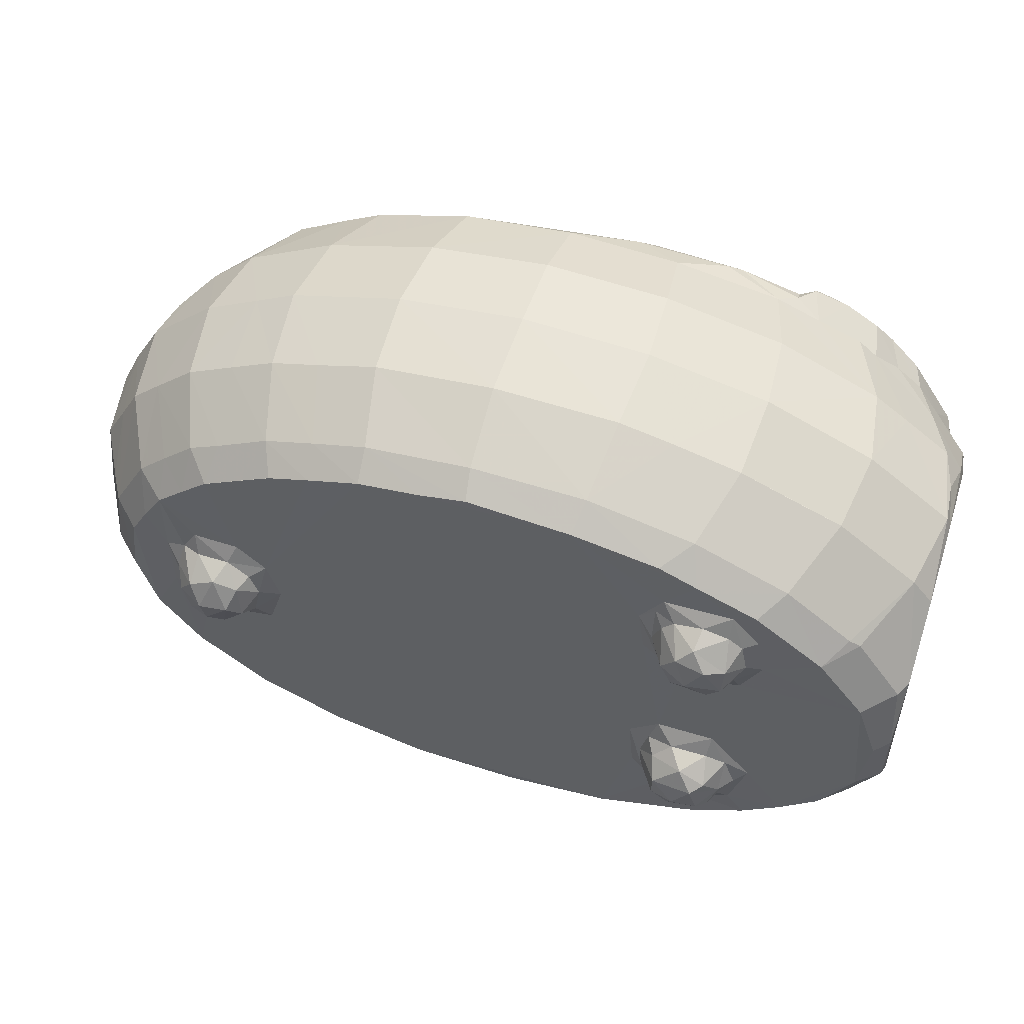
<metadata>
{"format":"obj","ext":"obj","renderer":"f3d","projection":"perspective","resolution":1024,"background":"white","views":[{"elev":54.0,"azim":-161.9,"up":"+Y"}]}
</metadata>
<code>
v 0.9843 5.48 2.226
v 2.854 3.75 2.239
v 2.822 4.782 1.396
v 3.939 3.89 1.403
v 5.628 2.984 1.4
v 0.05968 4.885 4.479
v 1.866 3.215 4.493
v 0.08866 4.356 6.953
v 1.527 3.025 6.935
v 4.627 1.718 4.496
v 4.385 1.478 6.947
v 5.373 2.394 2.238
v 1.74 5.781 1.403
v 0.08144 7.285 2.101
v 0.7636 7.572 1.395
v 0.00127 7.344 2.349
v 0.06685 9.559 1.837
v 0.4919 9.541 1.428
v 1.12 11.45 1.393
v 4.458 4.638 1.377
v 3.966 6.335 1.391
v 5.204 7.762 1.391
v 0.126 5.989 3.153
v 0.0003229 5.725 3.935
v 0.0004402 4.68 7.305
v 0.005558 7.049 6.948
v 0.0001687 13.14 4.582
v 0.000654 7.696 7.728
v 5.527 4.337 1.257
v 8.505 2.068 1.395
v 6.727 4.291 1.383
v 8.386 1.489 2.242
v 7.616 5.295 1.392
v 7.921 0.7172 4.491
v 7.8 0.4458 6.928
v 11.5 0.005442 6.924
v 4.983 5.313 0.5411
v 4.759 5.137 1.107
v 5.225 4.741 1.089
v 4.714 5.974 0.7537
v 5.26 5.515 0.2209
v 4.347 5.934 1.231
v 5.477 6.401 0.1055
v 5.13 6.575 0.4086
v 4.68 6.826 1.241
v 5.76 4.787 0.6792
v 6.201 5.032 0.3721
v 5.996 5.707 0.04219
v 6.707 5.48 0.3446
v 5.924 6.968 0.4439
v 6.675 6.27 0.2602
v 5.277 7.167 1.096
v 4.657 11.15 1.391
v 6.35 7.247 1.047
v 6.897 7.757 1.392
v 6.958 4.996 1.139
v 7.265 5.636 1.12
v 6.88 6.756 0.8434
v 7.36 6.258 1.221
v 7.132 7.098 1.259
v 7.766 7.001 1.391
v 11.58 1.106 2.246
v 11.63 1.64 1.446
v 14.79 1.84 1.393
v 14.91 1.261 2.255
v 11.54 0.2933 4.478
v 15.16 0.4608 4.504
v 15.27 0.1895 6.892
v 7.593 11.91 1.392
v 0.3692 4.588 9.368
v 1.861 3.226 9.395
v 0.8698 5.462 11.45
v 3.277 2.445 9.361
v 4.723 1.697 9.401
v 2.793 3.792 11.64
v 4.279 2.898 11.49
v 5.291 2.328 11.42
v 2.951 3.93 12.27
v 1.72 5.233 12.28
v 2.379 4.605 12.83
v 2.796 4.166 12.99
v 3.141 4.413 13.22
v 4.017 3.333 12.88
v 3.359 3.772 12.97
v 3.501 4.639 13.32
v 5.291 4.642 13.31
v 0.007209 5.635 7.943
v 0.006324 5.133 9.701
v 0.04555 5.995 7.257
v 0.3535 6.078 7.627
v 0.407 5.935 7.909
v 0.06309 6.921 7.66
v 0.1582 6.591 7.999
v 0.1621 6.146 8.231
v 0.4361 6.621 8.589
v 0.001491 6.507 8.896
v 0.001656 7.277 8.798
v 0.003177 7.234 11.61
v 0.4272 7.212 7.952
v 0.5033 7.302 8.298
v 0.4425 6.99 8.565
v 0.002126 9.446 11.89
v 0.7834 6.668 12.16
v 1.15 5.977 12.28
v 1.549 5.558 12.82
v 0.9221 6.781 12.82
v 0.4148 7.641 12.3
v 0.2572 9.502 12.33
v 0.5344 7.796 12.81
v 0.4484 9.822 12.82
v 2.167 13.48 12.82
v 3.048 13.66 13.19
v 3.485 13.31 13.32
v 7.924 0.7171 9.374
v 7.245 1.745 11.46
v 8.383 1.606 11.96
v 6.394 2.162 12.2
v 4.365 3.083 12.98
v 6.034 2.355 12.56
v 5.043 2.714 12.98
v 5.852 2.428 12.94
v 5.708 3.918 13.02
v 6.48 2.436 12.57
v 6.229 2.748 12.66
v 5.733 4.451 13.13
v 7.459 1.857 12.29
v 7.493 2.155 12.57
v 9.449 1.802 12.5
v 6.434 9.797 12.57
v 5.77 9.492 13
v 5.161 13.42 13.31
v 6.147 9.312 12.67
v 11.52 0.2913 9.38
v 9.96 1.504 12.21
v 11.54 1.114 11.63
v 15.13 0.4379 9.224
v 14.85 1.262 11.63
v 12.22 2.059 12.57
v 12.74 1.628 12.17
v 14.31 2.633 12.57
v 13.84 15.66 12.57
v 12.14 16.09 12.57
v 0.2416 11.59 2.23
v 1.592 13.43 2.289
v 2.481 13.21 1.396
v 4.062 12.31 1.385
v 1.908 13.64 2.214
v 4.478 14.67 1.406
v 4.303 13.57 1.375
v 0.001488 11.66 2.686
v 0.5998 13.95 4.505
v 0.00326 13.67 6.947
v 0.1367 14.02 6.935
v 0.0004935 12.88 9.382
v 3.846 15.08 2.251
v 2.939 15.67 4.529
v 2.621 15.86 6.942
v 4.422 16.3 4.498
v 6.382 10.88 1.389
v 5.255 11.45 1.095
v 5.698 11.01 1.294
v 5.985 11.63 0.5382
v 6.484 11.41 1.136
v 5.045 12.27 0.3436
v 4.798 11.82 1.103
v 5.432 11.88 0.3381
v 4.521 12.66 1.084
v 4.992 13.11 0.4231
v 5.56 13.2 0.1421
v 4.709 13.49 1.129
v 5.117 13.84 1.095
v 6.028 12.56 0.007224
v 6.5 12.02 0.3374
v 5.969 13.74 0.4557
v 6.408 13.32 0.2402
v 7.099 11.94 1.125
v 6.836 12.72 0.3557
v 7.32 12.82 1.148
v 7.05 13.52 1.074
v 6.708 13.88 1.088
v 7.315 13.89 1.337
v 7.793 13.33 1.392
v 5.115 14.45 1.378
v 6.246 15.42 1.397
v 5.88 14.04 1.068
v 6.593 16.25 2.256
v 7.115 14.38 1.383
v 9.889 16.37 1.396
v 7.364 15.85 1.429
v 9.715 16.94 2.26
v 5.923 16.94 4.485
v 5.786 17.23 6.948
v 7.874 17.4 4.513
v 9.314 18 6.929
v 9.487 17.74 4.517
v 14.35 16.34 1.394
v 12.95 16.55 1.446
v 13.07 17.08 2.226
v 13.07 18.19 6.938
v 13.14 17.9 4.483
v 0.001748 12.12 10.29
v 0.08478 11.32 11.54
v 0.09028 13.18 9.506
v 0.2619 13.86 8.222
v 0.6135 13.95 9.367
v 0.1413 11.77 11.3
v 1.29 13.63 10.86
v 0.6399 11.35 12.18
v 0.842 11.45 12.82
v 1.212 12.29 12.15
v 1.898 13.32 12.15
v 2.656 13.82 12.93
v 2.676 13.96 12.14
v 1.975 14.95 9.381
v 3.385 14.66 11.78
v 2.975 15.68 9.369
v 3.951 15.02 11.88
v 3.069 14.19 13
v 3.602 14.7 12.93
v 4.611 15.24 13
v 5.702 14.05 13.03
v 5.927 14.35 12.78
v 6.311 15.62 12.57
v 5.27 15.64 11.76
v 6.578 16.22 11.71
v 5.972 16.96 9.397
v 9.447 17.74 9.365
v 9.684 16.98 11.49
v 5.505 15.52 13
v 5.607 15.76 12.79
v 6.068 15.66 12.59
v 6.048 15.95 12.18
v 7.884 16.24 12.49
v 8.306 16.47 12.29
v 13.03 17.12 11.55
v 13.1 17.91 9.384
v 10.57 16.39 12.51
v 11.07 16.71 12.2
v 16.36 16.67 11.63
v 18.05 1.967 2.235
v 17.64 2.47 1.397
v 20.18 3.569 1.393
v 16.84 0.8266 4.509
v 18.64 1.229 4.502
v 18.82 0.9716 6.944
v 19.54 7.795 1.392
v 19.49 10.42 1.392
v 19.1 9.199 1.389
v 20.77 3.137 2.237
v 22.92 4.699 2.258
v 20.49 2.023 4.508
v 21.95 2.321 6.961
v 21.66 2.541 4.475
v 22.87 3.415 4.504
v 24.02 4.274 4.484
v 24.37 4.092 6.923
v 19.91 8.435 1.1
v 20.61 7.937 1.175
v 20.04 9.019 0.4443
v 20.68 8.364 0.4512
v 20.4 9.463 0.1444
v 19.67 9.494 1.067
v 21.71 7.367 1.392
v 22.29 5.161 1.397
v 21.54 7.816 1.274
v 21.16 8.661 0.21
v 21.24 9.463 0.04081
v 21.48 8.184 0.8682
v 21.73 8.736 0.3861
v 22.72 8.458 1.384
v 22.19 8.649 1.088
v 22.05 9.411 0.5293
v 22.31 9.866 1.073
v 24.59 5.071 4.419
v 24.36 6.589 2.239
v 23.53 6.816 1.393
v 24.13 8.704 1.44
v 24.99 8.68 2.253
v 24.82 6.515 3.062
v 25.62 6.36 4.522
v 25.92 6.114 6.887
v 26.18 6.762 6.866
v 26.27 8.608 4.478
v 24.71 10.76 2.231
v 26.42 7.774 6.559
v 26.61 8.553 6.377
v 15.28 0.4973 9.413
v 16.3 1.568 11.62
v 18.61 1.224 9.381
v 18.03 1.962 11.64
v 14.98 2.365 12.25
v 16.27 3.616 12.57
v 17.59 10.5 12.57
v 16.87 3.436 12.28
v 17.83 4.93 12.57
v 18.44 4.807 12.29
v 17.55 7.313 12.57
v 18.56 6.978 12.58
v 18.17 7.81 12.86
v 20.27 1.929 9.356
v 19.54 2.613 11.64
v 20.76 3.131 11.64
v 21.66 2.529 9.358
v 23.95 4.189 9.266
v 21.92 3.946 11.59
v 22.84 4.16 10.71
v 21.94 4.497 11.75
v 21.73 6.451 11.98
v 23.17 7.113 10.34
v 22.51 7.345 11.12
v 21.81 8.581 8.974
v 21.31 8.907 8.942
v 22.09 9.125 8.969
v 20.72 8.481 9.663
v 20.98 8.223 10.2
v 20.56 8.685 10.25
v 20.62 9.561 9.941
v 21.22 8.284 9.278
v 21.42 8.031 9.689
v 21.77 8.215 10.9
v 21.43 9.304 11.11
v 20.66 9.543 10.36
v 21.8 8.877 11.45
v 23.01 7.516 10.72
v 22.25 7.751 11.62
v 21.92 8.226 9.37
v 22.35 8.749 9.259
v 23.14 8.203 10.5
v 23.07 8.867 9.856
v 22.88 9.347 9.723
v 22.94 8.03 11.4
v 22.46 8.595 11.94
v 19 6.561 12.56
v 19.41 6.319 12.29
v 18.73 7.733 12.87
v 19.32 7.754 12.58
v 18.16 10.25 12.86
v 18.74 10.23 12.86
v 20.09 8.45 12.3
v 19.54 9.158 12.55
v 22.13 7.285 11.53
v 21.68 7.656 12.04
v 21.63 10.36 12.07
v 22.18 8.206 12.05
v 22.65 7.958 11.78
v 21.77 8.861 12.13
v 22.24 9.152 12.27
v 22.45 9.582 11.93
v 24.34 4.566 8.962
v 24.97 5.216 8.235
v 23.62 4.2 9.791
v 25.63 5.923 7.497
v 23.88 8.089 9.524
v 24.01 8.758 9.377
v 23.92 9.593 9.471
v 23.41 7.684 10.28
v 23.72 8.147 9.94
v 23.27 7.839 11.09
v 23.78 8.192 10.5
v 23.72 8.595 10.51
v 23.96 9.474 10.29
v 16.14 16.12 1.395
v 17.71 15.63 1.399
v 16.21 16.71 2.252
v 18.92 15.23 1.398
v 17.82 16.24 2.254
v 16.67 17.48 4.507
v 16.8 17.75 6.927
v 18.47 16.93 4.475
v 20.2 16.73 6.934
v 20.37 11.17 1.392
v 20.16 10.04 0.5832
v 19.95 10.17 1.093
v 20.6 10.66 1.096
v 21.05 14.07 1.396
v 20.86 10.33 0.4733
v 21.6 10.04 0.3619
v 21.57 10.63 1.115
v 21.72 11.22 1.382
v 22.73 10.39 1.379
v 22.13 10.58 1.324
v 22.71 12.55 1.399
v 21.89 13.31 1.402
v 22.79 13.51 2.268
v 21.82 14.41 2.27
v 19.82 14.74 1.403
v 19.3 15.78 2.25
v 20.88 14.92 2.241
v 19.92 16.49 4.479
v 21.29 15.76 4.491
v 22.72 14.99 4.506
v 21.44 16.06 6.918
v 23.1 15.15 6.934
v 23.84 10.63 1.402
v 23.34 11.55 1.414
v 23.66 12.67 2.249
v 25.18 10.78 3.011
v 23.92 13.9 4.505
v 25.34 12.1 4.482
v 24.8 13.08 4.5
v 25.17 13.24 6.941
v 26.01 10.9 4.517
v 26.4 10.91 6.613
v 25.98 11.81 6.921
v 15.24 15.1 12.57
v 16.3 14.42 12.57
v 17.48 13.55 12.57
v 18.53 12.33 12.57
v 18.04 13.97 12.26
v 16.67 17.49 9.361
v 19.96 16.48 9.373
v 15.97 15.42 12.25
v 19.25 15.79 11.63
v 21.7 9.702 9
v 20.73 9.316 9.591
v 20.94 9.924 9.662
v 21.27 9.817 9.256
v 21.7 10.05 9.482
v 21.24 10.01 10.22
v 21.55 10.12 9.869
v 21.24 9.668 10.75
v 22.47 9.631 9.515
v 22.92 9.923 10.25
v 21.89 9.904 11.04
v 22.91 10.13 11.4
v 22.93 10.56 10.98
v 22.39 10.45 11.54
v 22.64 10.85 10.95
v 23.14 10.84 10.37
v 22.01 14.23 11.64
v 19.04 11 12.59
v 19.93 10.82 12.29
v 19.24 12.51 12.27
v 21.8 12.63 11.9
v 21.92 9.933 12.04
v 22.61 10.19 11.82
v 20.4 15.18 11.63
v 22.72 14.99 9.375
v 23.08 14 10.42
v 23.64 10.26 9.836
v 23.68 9.536 10.51
v 23.43 10 10.82
v 23.44 10.34 10.87
v 23.43 10.28 10.38
v 24.95 13.16 8.284
v 24.07 13.78 9.284
v 0.303 7.034 8.343
f 2 1 3
f 2 3 4
f 1 7 6
f 8 6 9
f 6 7 9
f 10 11 9
f 2 7 1
f 10 7 2
f 7 10 9
f 13 1 15
f 14 16 17
f 15 14 17
f 15 17 18
f 15 1 14
f 13 3 1
f 4 3 20
f 3 21 20
f 13 15 3
f 3 15 22
f 3 22 21
f 15 19 22
f 6 23 1
f 23 6 24
f 23 14 1
f 14 23 16
f 23 24 16
f 8 25 6
f 6 25 24
f 24 25 26
f 24 27 16
f 24 26 27
f 26 28 27
f 2 5 12
f 5 2 4
f 4 20 29
f 12 5 30
f 4 29 31
f 4 31 5
f 32 12 30
f 5 31 30
f 31 33 30
f 34 10 12
f 34 11 10
f 34 35 11
f 10 2 12
f 32 34 12
f 34 36 35
f 37 39 38
f 37 38 40
f 20 42 38
f 20 21 42
f 20 38 39
f 20 39 29
f 38 42 40
f 37 40 41
f 40 43 41
f 40 44 43
f 44 40 45
f 21 45 42
f 40 42 45
f 46 37 41
f 37 46 39
f 41 47 46
f 41 48 47
f 47 48 49
f 39 46 29
f 46 31 29
f 41 43 48
f 44 50 43
f 48 43 51
f 43 50 51
f 21 22 45
f 44 45 52
f 45 22 52
f 44 52 50
f 52 54 50
f 52 22 54
f 54 22 55
f 22 53 55
f 47 49 56
f 49 57 56
f 46 47 56
f 31 46 56
f 31 56 33
f 56 57 33
f 48 51 49
f 49 51 59
f 49 59 57
f 51 58 59
f 58 60 59
f 57 61 33
f 57 59 61
f 51 50 58
f 58 50 54
f 54 60 58
f 54 55 60
f 60 61 59
f 60 55 61
f 62 32 30
f 30 63 62
f 30 33 64
f 63 30 64
f 63 65 62
f 34 32 62
f 62 66 34
f 34 66 36
f 66 67 36
f 67 68 36
f 61 55 33
f 55 69 33
f 33 69 64
f 9 70 8
f 70 9 71
f 71 72 70
f 9 11 73
f 9 73 71
f 71 75 72
f 71 73 76
f 75 71 76
f 73 77 76
f 79 75 78
f 79 81 80
f 79 78 81
f 75 76 78
f 78 83 84
f 78 76 83
f 81 84 82
f 81 78 84
f 84 85 82
f 84 86 85
f 8 88 25
f 8 70 88
f 25 88 87
f 25 87 89
f 89 91 90
f 89 87 91
f 89 90 26
f 25 89 26
f 26 90 92
f 90 93 92
f 87 94 91
f 93 91 94
f 93 90 91
f 94 95 93
f 94 87 96
f 94 96 95
f 96 97 95
f 70 72 88
f 87 88 96
f 88 98 96
f 88 72 98
f 92 99 28
f 28 26 92
f 447 100 99
f 447 99 92
f 101 93 95
f 447 93 101
f 92 93 447
f 101 97 447
f 447 97 100
f 95 97 101
f 28 99 100
f 28 100 97
f 96 98 97
f 98 102 97
f 72 103 98
f 72 79 104
f 79 105 104
f 72 104 103
f 104 106 103
f 104 105 106
f 98 103 107
f 98 107 102
f 102 107 108
f 107 109 108
f 109 110 108
f 103 106 107
f 106 109 107
f 106 105 111
f 109 106 111
f 109 111 110
f 72 75 79
f 79 80 105
f 105 80 111
f 81 82 112
f 11 74 73
f 11 114 74
f 73 74 77
f 77 74 115
f 35 114 11
f 74 116 115
f 74 114 116
f 76 118 83
f 77 119 76
f 118 76 120
f 118 120 122
f 83 118 84
f 118 122 84
f 84 122 86
f 76 119 120
f 77 117 119
f 117 123 119
f 120 119 121
f 120 121 122
f 119 124 121
f 119 123 124
f 124 122 121
f 122 125 86
f 124 125 122
f 77 126 117
f 77 115 126
f 117 127 123
f 117 126 127
f 115 116 126
f 116 128 126
f 124 123 129
f 123 127 129
f 124 130 125
f 113 85 131
f 85 86 131
f 124 132 130
f 124 129 132
f 114 35 133
f 35 36 133
f 114 133 135
f 116 114 135
f 116 135 134
f 133 36 136
f 133 137 135
f 116 134 128
f 126 128 127
f 128 134 138
f 127 138 129
f 135 139 134
f 134 139 138
f 128 138 127
f 135 137 139
f 138 140 141
f 143 18 17
f 18 143 19
f 18 19 15
f 143 144 19
f 145 19 144
f 19 146 53
f 145 144 147
f 19 145 146
f 146 145 149
f 17 16 150
f 17 150 143
f 16 27 150
f 150 27 151
f 150 151 144
f 143 150 144
f 27 153 151
f 27 152 153
f 145 147 155
f 145 155 148
f 144 151 147
f 151 153 157
f 147 151 156
f 147 156 155
f 155 156 158
f 151 157 156
f 22 19 53
f 53 159 55
f 53 161 159
f 53 160 161
f 160 163 161
f 160 162 163
f 161 163 159
f 166 165 164
f 166 160 165
f 164 165 167
f 164 167 168
f 53 146 165
f 146 167 165
f 53 165 160
f 164 168 169
f 168 167 170
f 170 171 168
f 146 149 167
f 149 170 167
f 166 162 160
f 166 164 172
f 166 173 162
f 166 172 173
f 164 169 172
f 168 171 174
f 168 174 169
f 169 175 172
f 169 174 175
f 159 163 69
f 159 69 55
f 162 173 163
f 173 176 163
f 173 172 177
f 173 177 176
f 163 176 69
f 176 177 178
f 172 175 177
f 177 175 179
f 179 175 180
f 174 180 175
f 177 179 178
f 180 181 179
f 178 179 181
f 176 182 69
f 176 178 182
f 178 181 182
f 145 183 149
f 145 148 183
f 149 183 170
f 170 183 171
f 183 148 184
f 171 185 174
f 171 183 185
f 148 155 184
f 184 155 186
f 174 185 180
f 185 187 180
f 185 183 187
f 183 184 187
f 180 187 181
f 187 184 188
f 184 186 189
f 181 187 182
f 187 188 182
f 184 189 188
f 189 186 190
f 155 158 191
f 155 191 186
f 158 156 191
f 156 157 192
f 156 192 191
f 191 192 193
f 186 191 193
f 186 193 190
f 192 194 193
f 193 194 195
f 182 196 69
f 182 188 196
f 189 190 188
f 188 197 196
f 188 190 198
f 197 188 198
f 190 193 195
f 195 194 199
f 190 195 200
f 190 200 198
f 195 199 200
f 28 97 27
f 97 154 27
f 97 201 154
f 97 102 201
f 102 202 201
f 152 27 154
f 154 203 152
f 152 203 204
f 201 202 206
f 201 206 203
f 201 203 154
f 204 203 205
f 203 207 205
f 203 206 207
f 102 208 202
f 102 108 208
f 108 110 208
f 110 111 209
f 110 209 208
f 202 210 206
f 202 208 210
f 208 209 210
f 210 209 111
f 210 211 206
f 210 111 211
f 206 211 207
f 111 80 212
f 80 81 212
f 82 85 113
f 82 113 112
f 207 211 213
f 81 112 212
f 152 204 153
f 204 205 153
f 153 205 214
f 153 214 157
f 205 207 214
f 207 215 214
f 157 214 216
f 214 215 216
f 216 215 217
f 157 216 192
f 207 213 215
f 211 218 213
f 211 111 218
f 111 212 218
f 213 219 215
f 212 112 218
f 213 218 219
f 218 220 219
f 215 219 220
f 130 221 125
f 86 125 221
f 86 221 131
f 113 131 112
f 132 222 130
f 132 223 222
f 132 129 223
f 221 130 222
f 216 217 224
f 192 216 226
f 224 225 216
f 216 225 226
f 192 226 227
f 194 192 227
f 226 225 228
f 227 226 228
f 218 112 221
f 112 131 221
f 218 221 220
f 217 215 224
f 215 220 224
f 220 221 229
f 224 220 230
f 221 222 231
f 222 223 231
f 232 224 230
f 225 224 232
f 230 231 232
f 221 231 229
f 229 230 220
f 229 231 230
f 232 231 233
f 231 223 233
f 225 232 233
f 225 233 234
f 228 225 234
f 129 142 223
f 129 138 142
f 138 141 142
f 194 227 199
f 228 235 227
f 227 236 199
f 227 235 236
f 234 237 238
f 234 233 237
f 234 238 228
f 223 142 233
f 142 237 233
f 228 238 235
f 238 237 142
f 238 142 239
f 65 63 64
f 64 240 65
f 64 241 240
f 64 242 241
f 62 65 67
f 62 67 66
f 65 243 67
f 65 240 244
f 65 244 243
f 67 243 68
f 243 244 245
f 243 245 68
f 64 246 242
f 246 247 248
f 240 241 249
f 242 249 241
f 242 250 249
f 240 251 244
f 244 251 245
f 245 251 252
f 249 253 240
f 240 253 251
f 253 255 254
f 249 255 253
f 251 253 252
f 253 256 252
f 253 254 256
f 246 257 258
f 257 259 260
f 246 248 257
f 257 248 262
f 257 262 259
f 242 246 263
f 242 264 250
f 242 263 264
f 246 258 263
f 263 258 265
f 260 258 257
f 260 259 261
f 260 261 266
f 261 267 266
f 260 268 258
f 266 268 260
f 266 269 268
f 266 267 269
f 268 265 258
f 265 270 263
f 271 272 273
f 269 272 271
f 265 271 270
f 265 268 271
f 268 269 271
f 255 249 250
f 256 254 255
f 250 264 275
f 264 276 275
f 263 270 264
f 264 270 276
f 276 277 275
f 275 277 278
f 250 275 255
f 275 274 255
f 274 275 279
f 274 280 255
f 280 281 255
f 274 279 280
f 255 281 256
f 280 282 281
f 279 278 283
f 275 278 279
f 279 283 280
f 280 286 285
f 280 283 286
f 280 285 282
f 36 68 136
f 136 287 133
f 133 287 137
f 68 289 136
f 68 245 289
f 136 289 287
f 287 288 137
f 287 290 288
f 287 289 290
f 139 137 291
f 139 291 140
f 137 288 291
f 139 140 138
f 291 292 140
f 140 292 293
f 288 290 291
f 291 290 294
f 291 294 292
f 294 296 295
f 294 295 292
f 141 140 293
f 292 295 297
f 292 297 293
f 295 298 297
f 297 298 299
f 297 299 293
f 289 245 300
f 289 301 290
f 289 300 302
f 289 302 301
f 300 252 303
f 245 252 300
f 252 304 303
f 300 303 302
f 302 303 305
f 305 306 307
f 290 302 294
f 294 302 296
f 290 301 302
f 302 307 296
f 302 305 307
f 308 306 309
f 312 311 313
f 316 315 314
f 316 314 317
f 314 319 318
f 314 315 319
f 319 315 320
f 314 318 312
f 311 312 318
f 316 322 321
f 315 316 320
f 316 323 320
f 316 321 323
f 318 319 326
f 311 318 326
f 311 327 313
f 326 327 311
f 326 319 328
f 326 328 329
f 327 326 329
f 319 320 331
f 320 323 332
f 319 331 328
f 320 332 331
f 333 296 334
f 296 333 295
f 298 295 333
f 298 335 299
f 298 333 336
f 298 336 335
f 299 338 337
f 299 335 338
f 335 336 338
f 333 334 339
f 339 336 333
f 339 340 336
f 338 336 340
f 296 307 334
f 307 308 334
f 310 341 309
f 308 309 341
f 334 308 339
f 342 339 308
f 339 342 343
f 341 342 308
f 341 325 342
f 342 325 344
f 310 325 341
f 342 344 346
f 342 346 343
f 344 347 346
f 325 345 344
f 344 345 332
f 323 348 332
f 332 347 344
f 347 332 348
f 252 256 304
f 304 256 349
f 349 256 350
f 303 304 351
f 305 351 306
f 303 351 305
f 304 349 351
f 256 281 350
f 309 349 352
f 350 352 349
f 309 352 353
f 306 351 309
f 307 306 308
f 349 309 351
f 353 352 286
f 286 354 353
f 354 286 355
f 353 356 309
f 353 357 356
f 309 324 310
f 324 309 356
f 356 359 358
f 324 356 358
f 328 360 329
f 327 329 330
f 356 357 359
f 328 358 360
f 328 331 358
f 359 360 358
f 353 354 357
f 357 354 361
f 357 361 359
f 360 359 361
f 350 281 352
f 281 282 352
f 352 282 286
f 285 286 282
f 310 345 325
f 310 324 345
f 345 358 331
f 324 358 345
f 345 331 332
f 64 69 247
f 69 362 247
f 64 247 246
f 69 196 362
f 196 197 364
f 197 198 364
f 196 364 362
f 247 362 363
f 362 364 366
f 362 366 363
f 200 367 198
f 198 367 364
f 200 199 368
f 200 368 367
f 364 369 366
f 364 367 369
f 367 368 370
f 259 262 372
f 259 372 261
f 262 373 372
f 248 247 262
f 247 373 262
f 372 373 374
f 373 247 374
f 247 371 374
f 247 363 375
f 247 375 371
f 261 376 267
f 261 372 376
f 267 376 377
f 372 374 376
f 376 378 377
f 374 371 379
f 376 374 378
f 374 379 378
f 267 272 269
f 267 377 272
f 377 273 272
f 271 380 270
f 271 273 380
f 377 381 273
f 377 378 381
f 378 379 381
f 273 381 380
f 381 379 382
f 371 382 379
f 371 383 382
f 375 383 371
f 383 385 384
f 383 384 382
f 363 365 375
f 375 365 386
f 363 366 387
f 363 387 365
f 386 365 387
f 386 387 388
f 375 386 388
f 375 385 383
f 375 388 385
f 387 366 389
f 369 389 366
f 389 390 387
f 367 370 369
f 389 369 370
f 387 390 388
f 388 390 391
f 388 391 385
f 391 390 392
f 391 392 393
f 370 392 389
f 389 392 390
f 270 380 394
f 276 270 394
f 380 395 394
f 381 382 380
f 382 395 380
f 276 394 277
f 277 284 278
f 277 394 284
f 395 284 394
f 395 396 284
f 382 396 395
f 382 384 396
f 396 384 398
f 284 396 400
f 284 400 399
f 396 398 400
f 284 397 278
f 283 278 402
f 278 397 402
f 284 399 397
f 397 399 402
f 402 403 283
f 283 403 286
f 399 400 404
f 402 399 404
f 402 404 403
f 404 400 401
f 385 398 384
f 398 385 391
f 398 391 393
f 398 393 401
f 400 398 401
f 141 293 405
f 293 406 405
f 293 407 406
f 293 408 407
f 199 236 368
f 236 235 410
f 236 410 368
f 368 410 370
f 410 235 239
f 239 411 410
f 141 405 412
f 238 239 235
f 141 412 142
f 406 412 405
f 406 409 412
f 406 407 409
f 239 142 413
f 412 413 142
f 312 313 414
f 317 314 415
f 415 416 317
f 314 312 415
f 415 417 416
f 415 312 417
f 414 417 312
f 417 418 416
f 317 419 322
f 317 416 419
f 416 418 420
f 416 420 419
f 316 317 322
f 321 322 421
f 419 421 322
f 313 422 414
f 417 414 418
f 327 330 422
f 313 327 422
f 414 422 418
f 418 423 420
f 422 423 418
f 421 424 321
f 421 419 424
f 419 420 424
f 420 423 425
f 424 425 348
f 420 425 424
f 426 428 427
f 299 337 293
f 293 337 431
f 431 337 338
f 293 431 408
f 340 339 432
f 340 432 338
f 338 432 431
f 432 408 431
f 432 433 408
f 407 408 409
f 408 433 409
f 339 343 432
f 432 343 434
f 323 321 348
f 343 346 435
f 321 424 348
f 435 347 436
f 346 347 435
f 347 348 436
f 427 343 436
f 343 435 436
f 427 428 343
f 434 343 428
f 432 434 433
f 433 434 430
f 428 429 434
f 429 430 434
f 437 411 413
f 410 411 370
f 413 411 239
f 438 393 392
f 392 411 438
f 438 411 437
f 437 430 438
f 370 411 392
f 409 430 412
f 413 412 430
f 409 433 430
f 413 430 437
f 330 423 422
f 355 440 361
f 330 441 423
f 330 329 441
f 423 442 425
f 329 360 441
f 441 442 423
f 361 444 443
f 361 440 444
f 425 442 443
f 441 361 442
f 361 443 442
f 444 440 429
f 426 429 428
f 429 443 444
f 429 426 443
f 354 355 361
f 360 361 441
f 440 355 429
f 429 446 439
f 429 439 430
f 429 445 446
f 286 403 355
f 355 445 429
f 403 445 355
f 403 404 445
f 401 445 404
f 425 436 348
f 427 436 426
f 443 436 425
f 426 436 443
f 446 393 438
f 401 393 446
f 401 446 445
f 438 439 446
f 439 438 430

</code>
